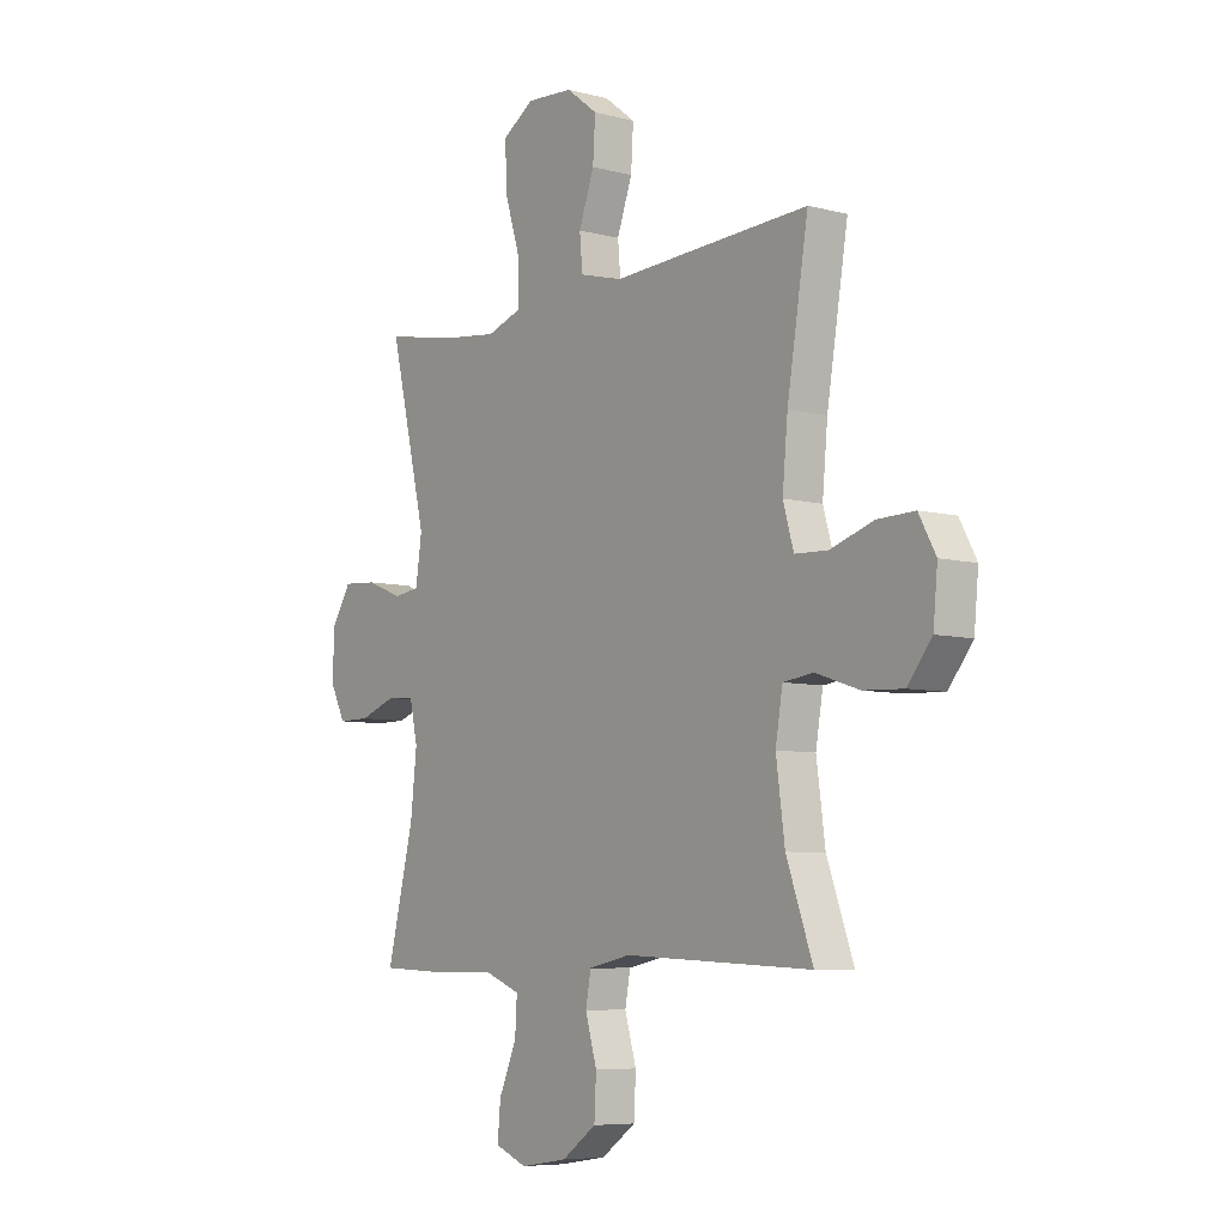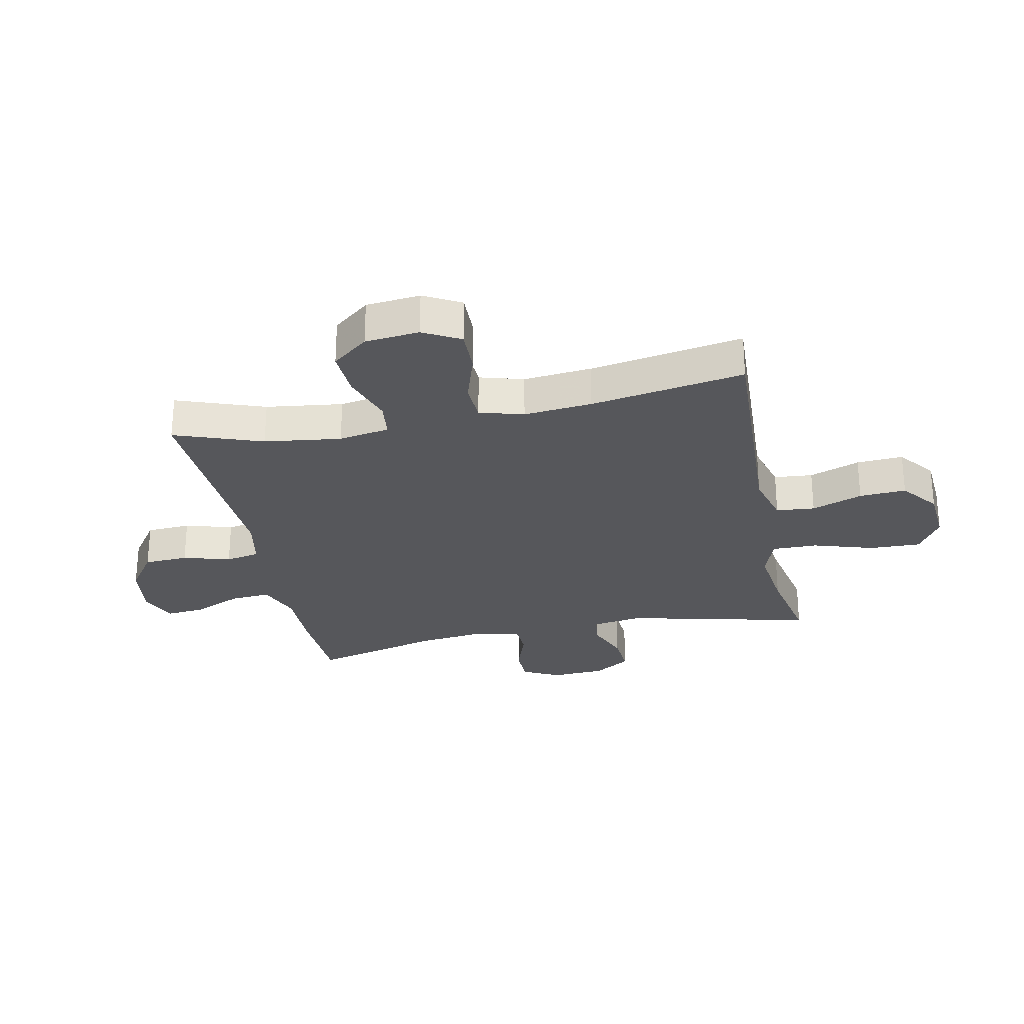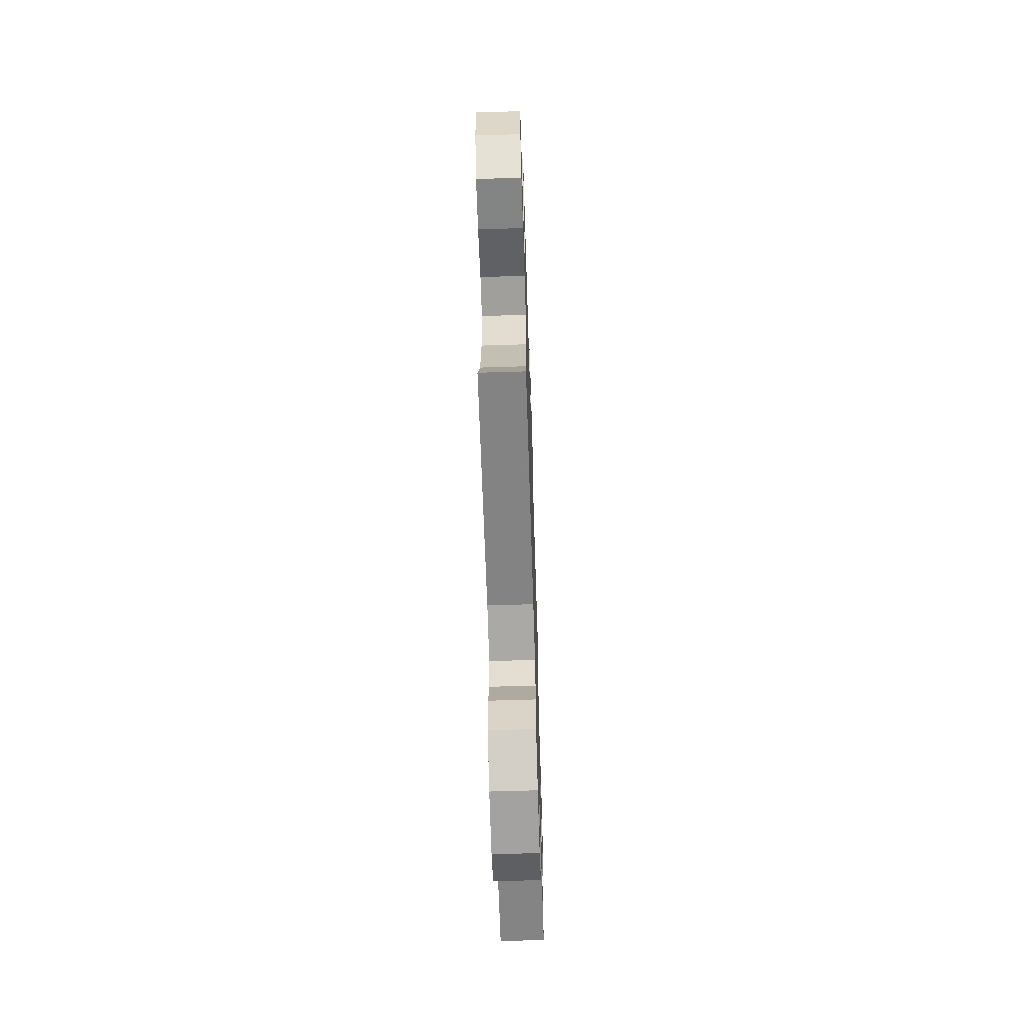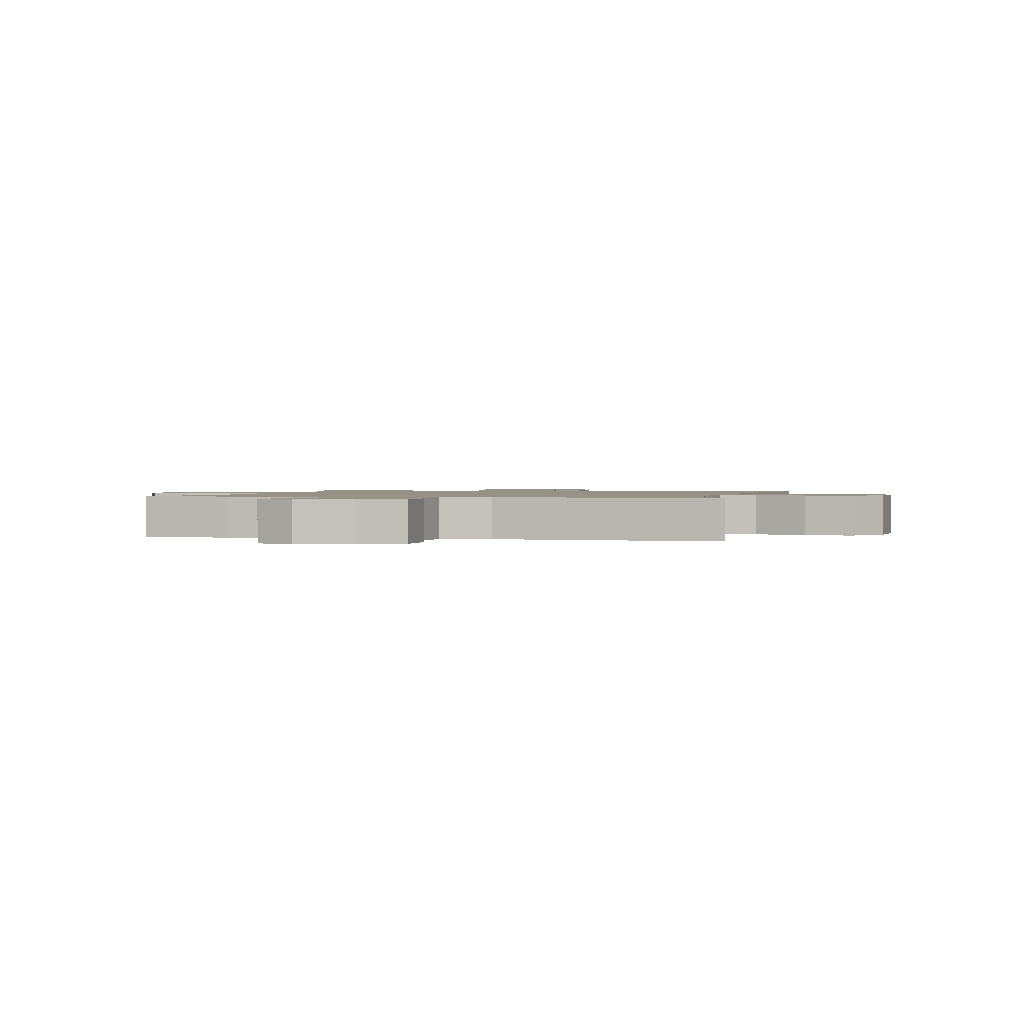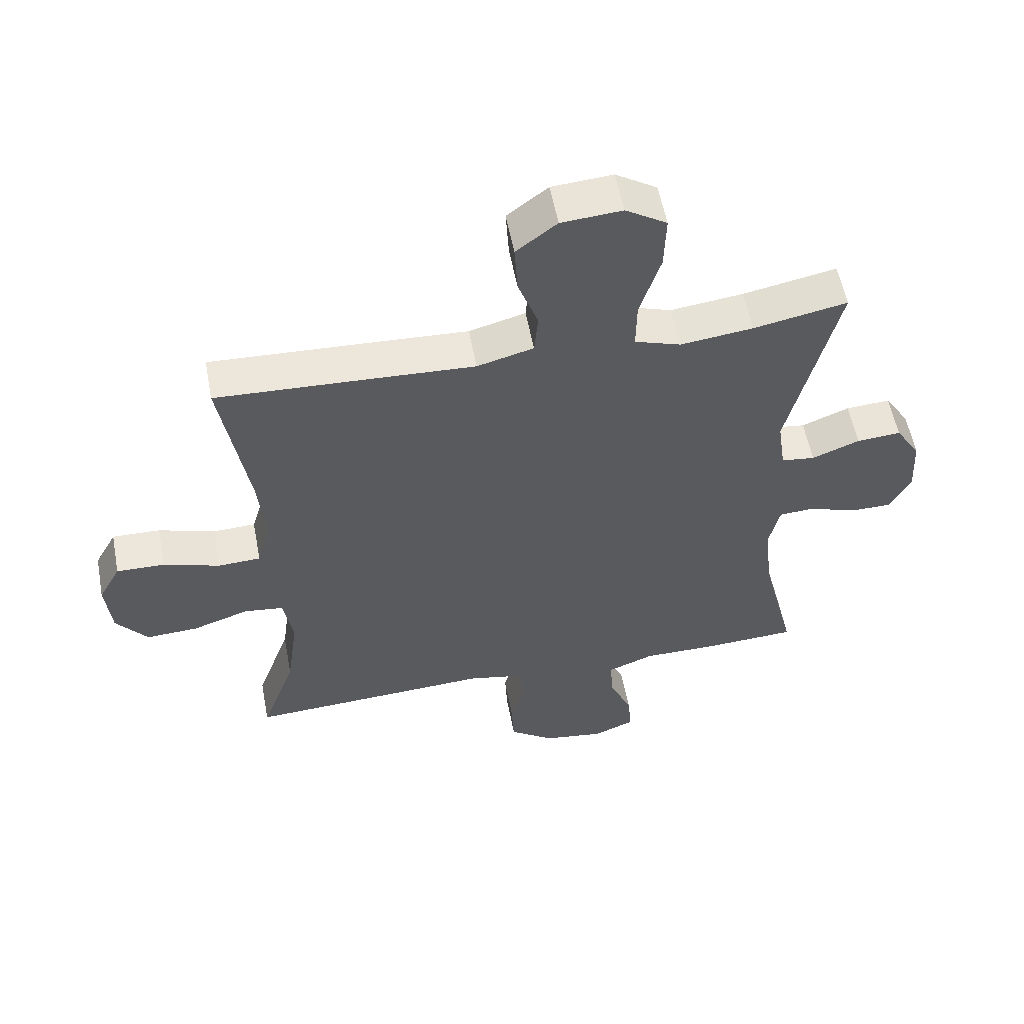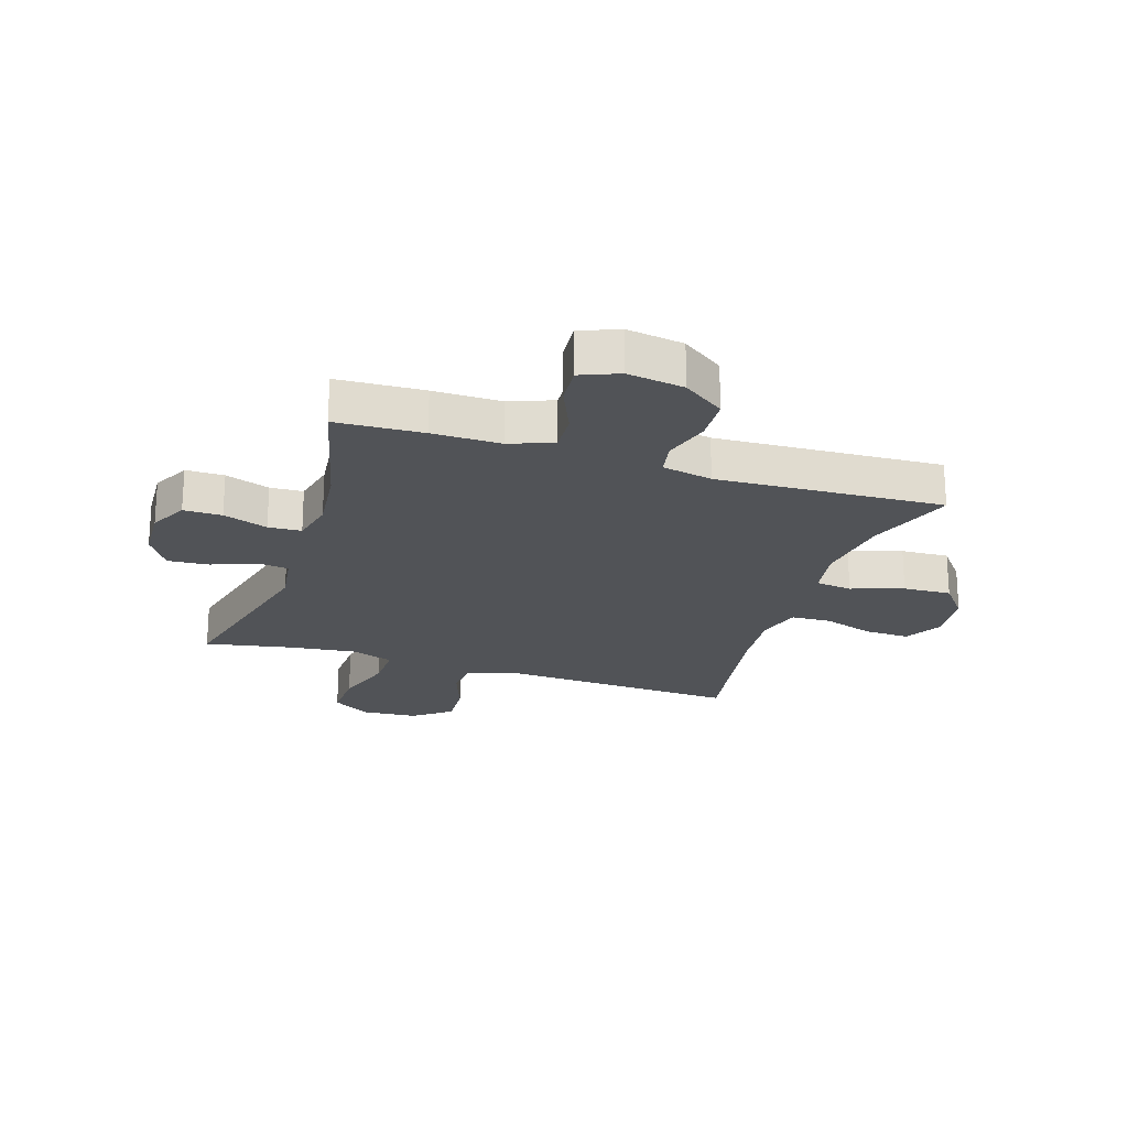
<metadata>
{"format":"obj","ext":"obj","renderer":"f3d","projection":"perspective","resolution":1024,"background":"white","views":[{"elev":-6.9,"azim":-127.1,"up":"+Z"},{"elev":-27.4,"azim":-78.2,"up":"+Y"},{"elev":-64.0,"azim":-88.2,"up":"+Z"},{"elev":1.2,"azim":-166.8,"up":"+Y"},{"elev":56.2,"azim":-10.7,"up":"+Z"},{"elev":-21.9,"azim":162.0,"up":"+Y"}]}
</metadata>
<code>
v -0.5 0.07 0.5
v -0.227 0.07 0.487
v -0.09 0.07 0.48
v 0 0.07 0.504
v 0.006 0.07 0.571
v -0.026 0.07 0.659
v -0.031 0.07 0.74
v 0.034 0.07 0.79
v 0.131 0.07 0.797
v 0.197 0.07 0.755
v 0.194 0.07 0.666
v 0.161 0.07 0.561
v 0.16 0.07 0.482
v 0.234 0.07 0.457
v 0.35 0.07 0.471
v 0.5 0.07 0.5
v 0.422 0.07 0.176
v 0.435 0.07 0.088
v 0.489 0.07 0.081
v 0.565 0.07 0.111
v 0.636 0.07 0.116
v 0.676 0.07 0.053
v 0.681 0.07 -0.041
v 0.648 0.07 -0.106
v 0.582 0.07 -0.106
v 0.505 0.07 -0.079
v 0.448 0.07 -0.082
v 0.431 0.07 -0.158
v 0.444 0.07 -0.275
v 0.5 0.07 -0.5
v 0.35 0.07 -0.507
v 0.232 0.07 -0.506
v 0.158 0.07 -0.535
v 0.162 0.07 -0.603
v 0.199 0.07 -0.688
v 0.205 0.07 -0.756
v 0.139 0.07 -0.783
v 0.041 0.07 -0.768
v -0.031 0.07 -0.717
v -0.035 0.07 -0.64
v -0.011 0.07 -0.558
v -0.022 0.07 -0.499
v -0.109 0.07 -0.481
v -0.5 0.07 -0.5
v -0.445 0.07 -0.348
v -0.427 0.07 -0.215
v -0.442 0.07 -0.127
v -0.505 0.07 -0.119
v -0.595 0.07 -0.149
v -0.678 0.07 -0.153
v -0.728 0.07 -0.09
v -0.737 0.07 0.004
v -0.702 0.07 0.068
v -0.625 0.07 0.066
v -0.535 0.07 0.037
v -0.467 0.07 0.04
v -0.445 0.07 0.116
v -0.456 0.07 0.234
v -0.5 0 0.5
v -0.227 0 0.487
v -0.09 0 0.48
v 0 0 0.504
v 0.006 0 0.571
v -0.026 0 0.659
v -0.031 0 0.74
v 0.034 0 0.79
v 0.131 0 0.797
v 0.197 0 0.755
v 0.194 0 0.666
v 0.161 0 0.561
v 0.16 0 0.482
v 0.234 0 0.457
v 0.35 0 0.471
v 0.5 0 0.5
v 0.422 0 0.176
v 0.435 0 0.088
v 0.489 0 0.081
v 0.565 0 0.111
v 0.636 0 0.116
v 0.676 0 0.053
v 0.681 0 -0.041
v 0.648 0 -0.106
v 0.582 0 -0.106
v 0.505 0 -0.079
v 0.448 0 -0.082
v 0.431 0 -0.158
v 0.444 0 -0.275
v 0.5 0 -0.5
v 0.35 0 -0.507
v 0.232 0 -0.506
v 0.158 0 -0.535
v 0.162 0 -0.603
v 0.199 0 -0.688
v 0.205 0 -0.756
v 0.139 0 -0.783
v 0.041 0 -0.768
v -0.031 0 -0.717
v -0.035 0 -0.64
v -0.011 0 -0.558
v -0.022 0 -0.499
v -0.109 0 -0.481
v -0.5 0 -0.5
v -0.445 0 -0.348
v -0.427 0 -0.215
v -0.442 0 -0.127
v -0.505 0 -0.119
v -0.595 0 -0.149
v -0.678 0 -0.153
v -0.728 0 -0.09
v -0.737 0 0.004
v -0.702 0 0.068
v -0.625 0 0.066
v -0.535 0 0.037
v -0.467 0 0.04
v -0.445 0 0.116
v -0.456 0 0.234
f 52 53 54 55
f 52 55 56
f 51 52 56
f 48 49 50 51
f 47 48 51 56
f 46 47 56 57
f 43 44 45
f 42 43 45 46
f 38 39 40 41
f 38 41 42
f 37 38 42
f 34 35 36 37
f 33 34 37 42
f 32 33 42 46
f 29 30 31 32
f 28 29 32 46
f 23 24 25 26
f 23 26 27
f 22 23 27
f 19 20 21 22
f 18 19 22 27
f 17 18 27 28
f 15 16 17
f 14 15 17 28
f 9 10 11 12
f 9 12 13
f 8 9 13
f 5 6 7 8
f 4 5 8 13
f 3 4 13 14
f 58 1 2 3
f 57 58 3 14
f 14 28 46 57
f 113 112 111 110
f 114 113 110
f 114 110 109
f 109 108 107 106
f 114 109 106 105
f 115 114 105 104
f 103 102 101
f 104 103 101 100
f 99 98 97 96
f 100 99 96
f 100 96 95
f 95 94 93 92
f 100 95 92 91
f 104 100 91 90
f 90 89 88 87
f 104 90 87 86
f 84 83 82 81
f 85 84 81
f 85 81 80
f 80 79 78 77
f 85 80 77 76
f 86 85 76 75
f 75 74 73
f 86 75 73 72
f 70 69 68 67
f 71 70 67
f 71 67 66
f 66 65 64 63
f 71 66 63 62
f 72 71 62 61
f 61 60 59 116
f 72 61 116 115
f 115 104 86 72
f 1 59 60 2
f 2 60 61 3
f 3 61 62 4
f 4 62 63 5
f 5 63 64 6
f 6 64 65 7
f 7 65 66 8
f 8 66 67 9
f 9 67 68 10
f 10 68 69 11
f 11 69 70 12
f 12 70 71 13
f 13 71 72 14
f 14 72 73 15
f 15 73 74 16
f 16 74 75 17
f 17 75 76 18
f 18 76 77 19
f 19 77 78 20
f 20 78 79 21
f 21 79 80 22
f 22 80 81 23
f 23 81 82 24
f 24 82 83 25
f 25 83 84 26
f 26 84 85 27
f 27 85 86 28
f 28 86 87 29
f 29 87 88 30
f 30 88 89 31
f 31 89 90 32
f 32 90 91 33
f 33 91 92 34
f 34 92 93 35
f 35 93 94 36
f 36 94 95 37
f 37 95 96 38
f 38 96 97 39
f 39 97 98 40
f 40 98 99 41
f 41 99 100 42
f 42 100 101 43
f 43 101 102 44
f 44 102 103 45
f 45 103 104 46
f 46 104 105 47
f 47 105 106 48
f 48 106 107 49
f 49 107 108 50
f 50 108 109 51
f 51 109 110 52
f 52 110 111 53
f 53 111 112 54
f 54 112 113 55
f 55 113 114 56
f 56 114 115 57
f 57 115 116 58
f 58 116 59 1

</code>
